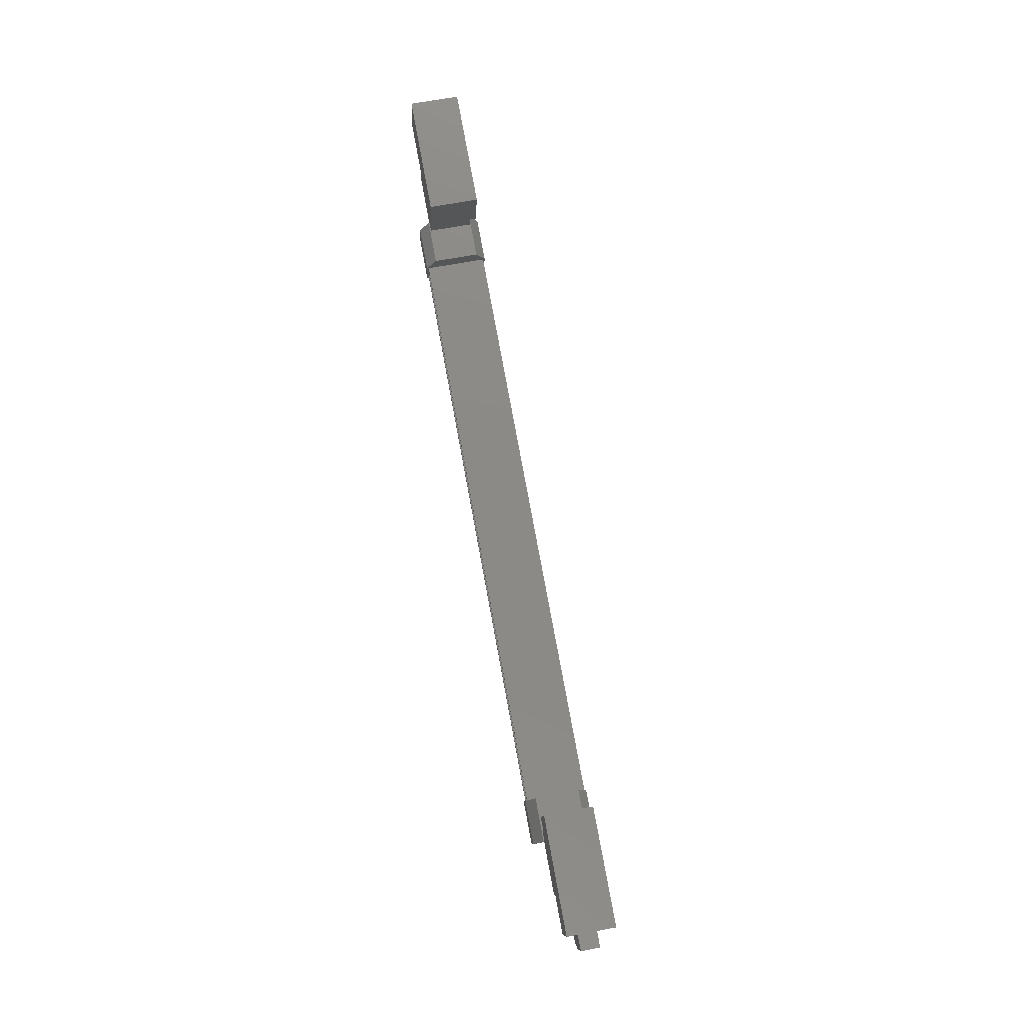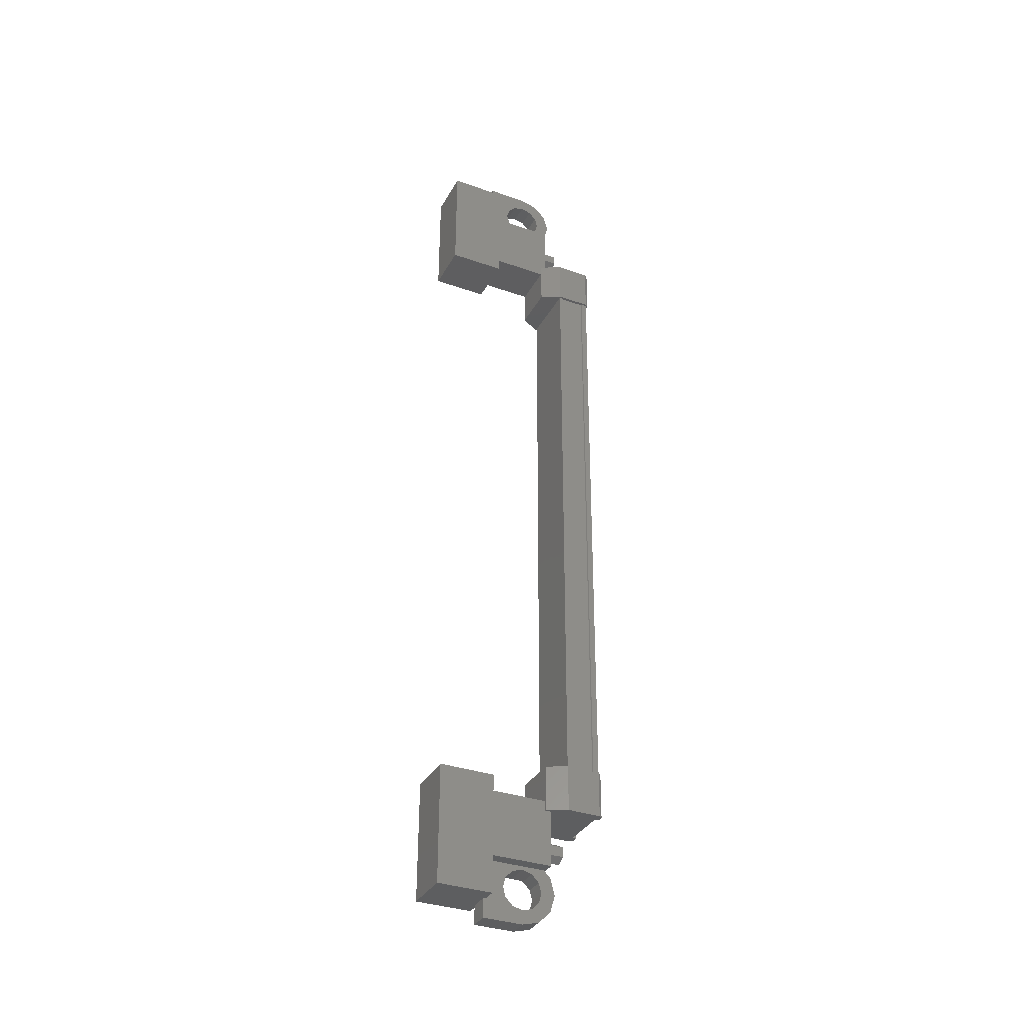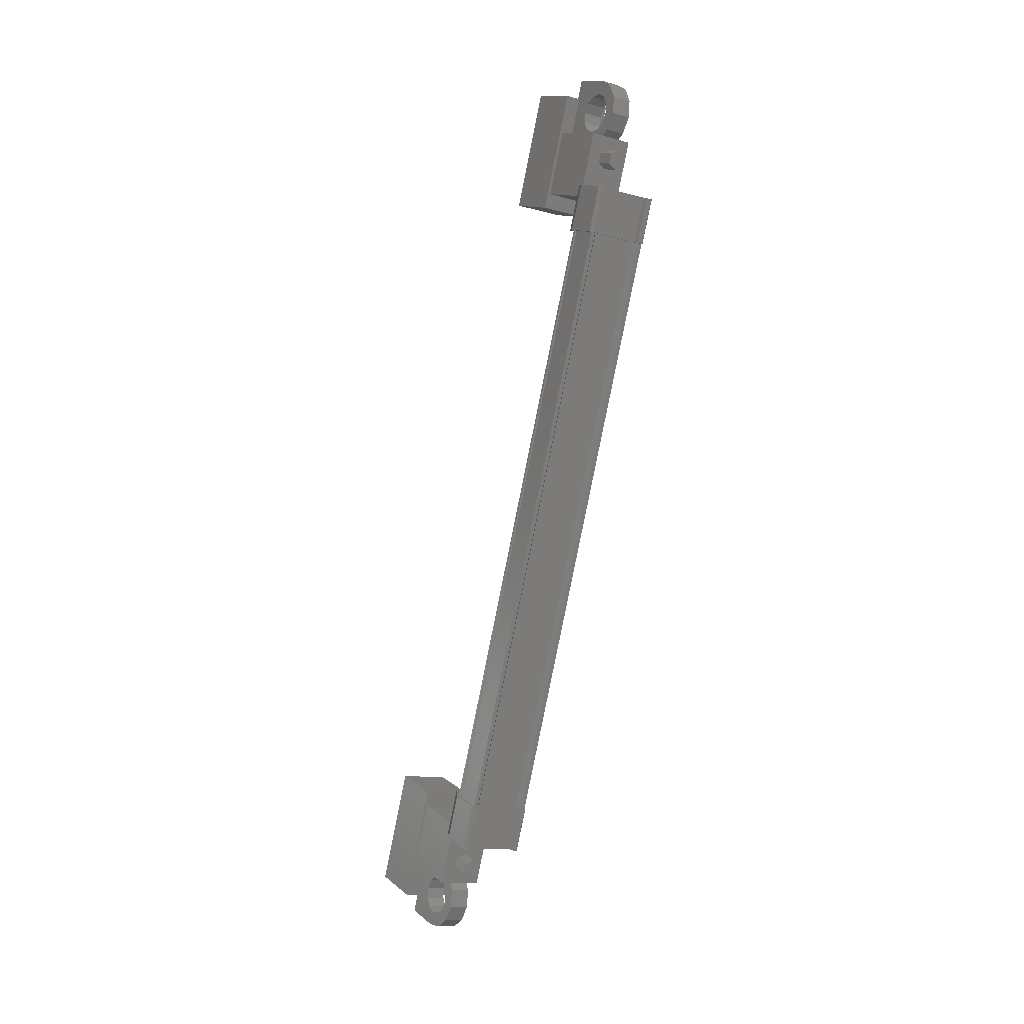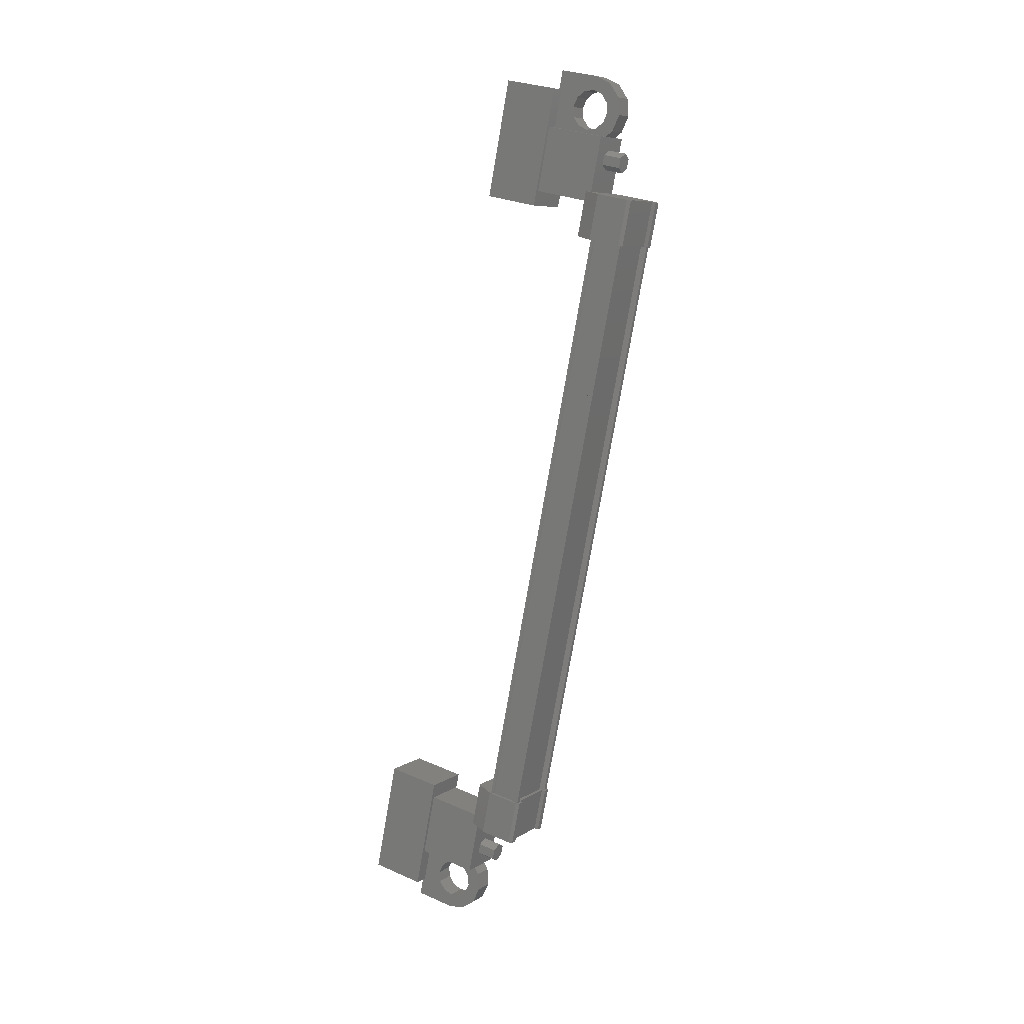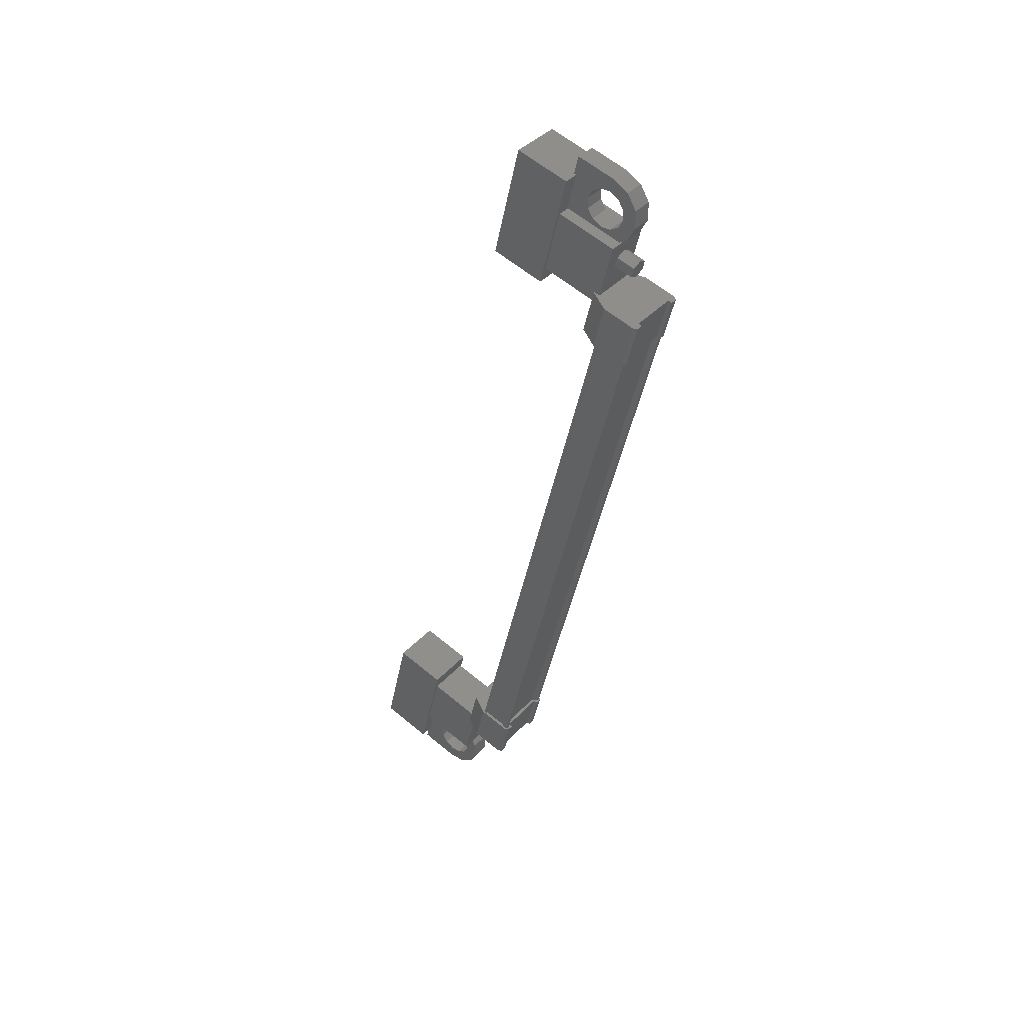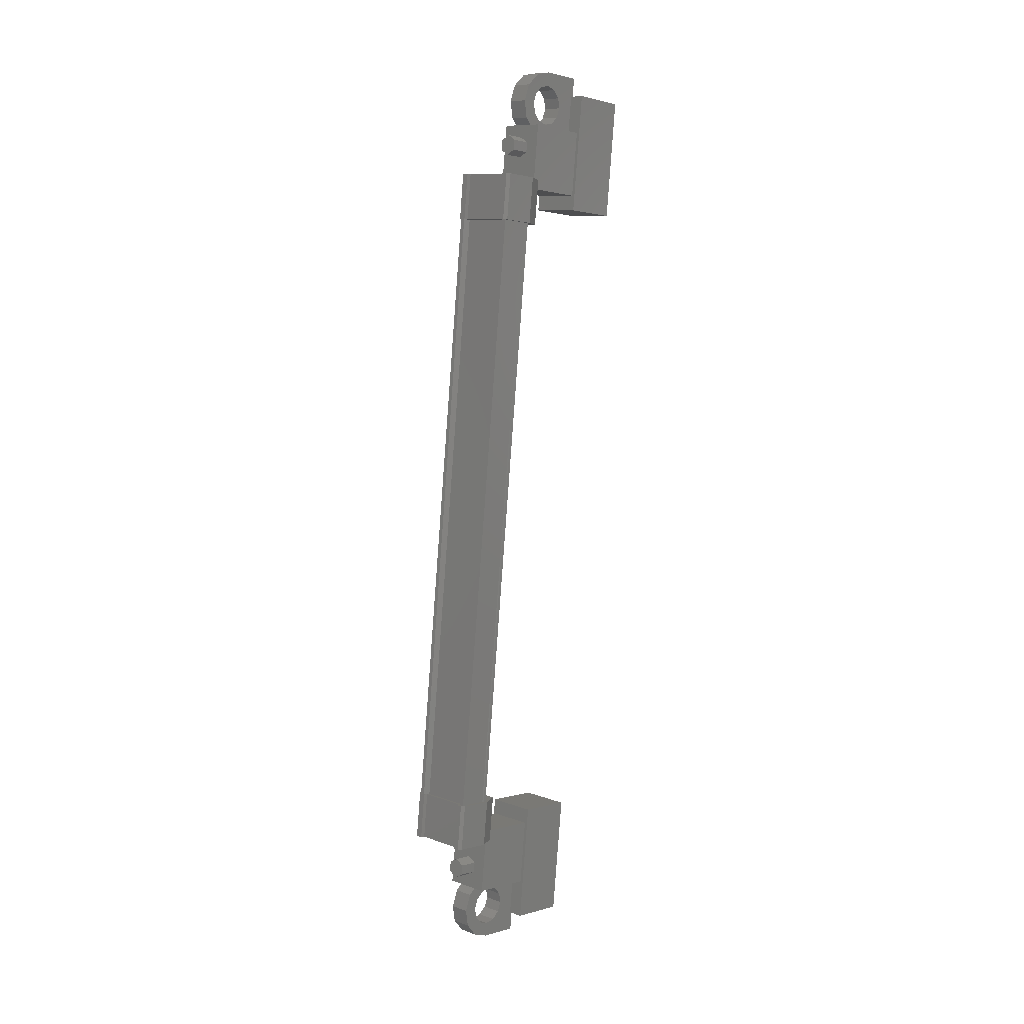
<metadata>
{"format":"stl","ext":"stl","renderer":"f3d","projection":"perspective","resolution":1024,"background":"white","views":[{"elev":-6.5,"azim":113.1,"up":"+Y"},{"elev":-22.9,"azim":-179.1,"up":"+Y"},{"elev":6.9,"azim":-94.3,"up":"+Y"},{"elev":19.7,"azim":-121.6,"up":"+Y"},{"elev":53.7,"azim":-114.5,"up":"+Y"},{"elev":-5.5,"azim":-21.6,"up":"+Y"}]}
</metadata>
<code>
# stl→obj: 222 verts, 392 faces
v 266.9 -8.211 278.7
v 267.4 -8.167 278.5
v 267 -8.127 278.9
v 267.5 -8.083 278.7
v 267 -7.881 279
v 267.5 -7.837 278.7
v 266.9 -7.719 278.8
v 267.4 -7.676 278.6
v 266.8 -7.804 278.6
v 267.3 -7.76 278.4
v 266.8 -8.049 278.5
v 267.3 -8.006 278.3
v 267.4 -26.48 274.8
v 266.9 -26.53 275
v 267.5 -26.64 274.9
v 267 -26.69 275.2
v 267.5 -26.89 274.9
v 267 -26.93 275.1
v 267.4 -26.97 274.7
v 266.9 -27.02 274.9
v 267.3 -26.81 274.5
v 266.8 -26.86 274.7
v 267.3 -26.57 274.6
v 266.8 -26.61 274.8
v 266.9 -26.77 274.9
v 266.9 -7.965 278.7
v 268.5 -9.105 277
v 269 -9.327 278.1
v 268.5 -6.173 277.6
v 269 -6.395 278.7
v 269.7 -6.052 277
v 270.3 -6.275 278.1
v 270.3 -9.207 277.5
v 269.7 -8.984 276.4
v 269.7 -27.87 272.6
v 270.3 -28.09 273.7
v 268.5 -27.99 273.2
v 269 -28.21 274.3
v 268.5 -25.06 273.8
v 269 -25.28 274.9
v 270.3 -25.16 274.3
v 269.7 -24.93 273.2
v 265.9 -9.019 278.1
v 266 -25.58 274.9
v 266 -9.039 278.2
v 266.1 -9.044 278.3
v 266.5 -25.03 276.4
v 266.6 -26.17 276.1
v 266.6 -25.03 276.4
v 267.4 -26.1 275.8
v 266.7 -8.617 277.8
v 265.9 -9.826 277.9
v 265.9 -8.69 278.2
v 265.9 -9.845 278
v 266.6 -25.8 276
v 266.6 -25.83 276.1
v 266.6 -9.28 279.4
v 266.6 -9.299 279.5
v 266.6 -25.5 274.5
v 266.6 -8.959 277.8
v 266.6 -8.951 277.8
v 266.7 -25.49 274.4
v 265.9 -25.87 274.7
v 266 -25.91 274.9
v 265.9 -25.89 274.8
v 265.9 -25.92 274.9
v 265.9 -24.76 275
v 266.6 -8.987 279.6
v 266.6 -8.943 279.4
v 266.5 -8.982 279.6
v 266.5 -8.954 279.5
v 266.5 -10.12 279.4
v 266.5 -25 276.2
v 266.6 -24.99 276.2
v 267.4 -24.96 276
v 266.6 -9.254 279.3
v 266.1 -25.59 274.9
v 266.7 -9.753 277.6
v 266 -9.867 278.1
v 265.9 -9.873 278.2
v 266.1 -9.012 278.1
v 266.1 -25.56 274.8
v 266 -9.007 278.1
v 266 -25.55 274.7
v 265.9 -25.56 274.8
v 267.1 -7.261 278.2
v 267.6 -9.076 278.8
v 267.6 -7.46 279.1
v 269 -7.326 278.5
v 268.5 -7.128 277.5
v 269 -8.942 278.2
v 268.5 -8.743 277.2
v 267.1 -8.877 277.8
v 267.1 -27.19 274.1
v 267.1 -25.58 274.5
v 268.5 -27.06 273.5
v 268.5 -25.44 273.8
v 269 -27.26 274.5
v 269 -25.64 274.8
v 267.6 -25.78 275.4
v 267.6 -27.39 275.1
v 268 -5.941 278.9
v 268 -6.284 278.8
v 267.8 -6.195 278.4
v 267.9 -6.068 278.6
v 267.8 -5.852 278.5
v 268.7 -5.765 278
v 268.9 -5.854 278.5
v 268.7 -7.431 277.7
v 268.9 -7.52 278.1
v 268 -7.607 278.6
v 268.2 -7.177 278.5
v 268 -7.264 278.6
v 268 -27.33 274
v 267.8 -26.94 274.2
v 268.7 -26.85 273.8
v 268.9 -26.94 274.2
v 268.7 -28.52 273.4
v 268.9 -28.61 273.9
v 267.8 -28.6 273.9
v 268 -28.69 274.3
v 267.9 -28.48 274.1
v 268 -28.35 274.4
v 267.8 -28.26 273.9
v 266.6 -25.84 276.2
v 266.7 -25.83 276.1
v 266.7 -9.287 279.5
v 266.7 -9.28 279.4
v 267.3 -25.77 275.8
v 267.3 -9.226 279.2
v 267.3 -25.78 275.8
v 267.3 -9.231 279.2
v 267.4 -25.77 275.8
v 267.4 -9.225 279.2
v 266.7 -8.945 277.8
v 268 -7.088 278.1
v 267.8 -7.518 278.1
v 267.8 -7.175 278.2
v 267.8 -7.22 278.7
v 267.6 -7.533 278.8
v 267.6 -7.057 278.9
v 267.4 -7.255 279
v 267.6 -6.818 278.9
v 267.3 -6.848 279.1
v 267.6 -6.567 279
v 267.4 -6.421 279.1
v 267.8 -6.371 278.9
v 267.6 -6.089 279.1
v 268.2 -6.328 278.7
v 268.4 -6.491 278.6
v 268.5 -6.731 278.5
v 268.2 -27.41 274.4
v 268 -27.03 274.6
v 268 -27.37 274.6
v 267.8 -27.28 274.1
v 267.6 -27.37 274.2
v 267.4 -27.09 274.4
v 267.4 -27.56 274.3
v 267.1 -27.42 274.4
v 267.4 -27.82 274.2
v 267 -27.85 274.4
v 267.4 -28.05 274.2
v 267.1 -28.25 274.3
v 267.6 -28.22 274
v 267.4 -28.53 274.1
v 268 -28.17 273.8
v 268.2 -27.98 273.8
v 268.2 -27.73 273.8
v 267.7 -26.01 275.4
v 267.7 -24.87 275.6
v 267.2 -24.67 274.6
v 267.2 -25.8 274.3
v 266.7 -25.8 274.3
v 266.7 -24.66 274.6
v 266 -24.78 275.1
v 266.6 -26.13 275.9
v 266.5 -26.14 276
v 266.5 -26.17 276.1
v 265.9 -24.74 274.9
v 265.9 -24.78 275.1
v 267.2 -8.619 277.8
v 267.2 -9.755 277.6
v 267.7 -9.962 278.6
v 267.7 -8.826 278.8
v 267.4 -8.913 279.3
v 267.4 -10.05 279
v 266.6 -10.08 279.2
v 266 -8.731 278.4
v 265.9 -8.737 278.4
v 265.9 -8.709 278.2
v 266.6 -10.12 279.4
v 266.5 -10.09 279.2
v 267.8 -27.46 274.7
v 267.6 -27.18 274.8
v 267.6 -27.65 274.7
v 267.4 -27.51 274.9
v 267.6 -27.9 274.7
v 267.3 -27.93 274.8
v 267.6 -28.14 274.6
v 267.4 -28.34 274.7
v 267.8 -28.31 274.5
v 267.6 -28.62 274.5
v 268.2 -28.26 274.3
v 268.4 -28.07 274.2
v 268.5 -27.82 274.2
v 267.6 -7.131 278.3
v 267.4 -7.443 278.3
v 267.4 -6.968 278.4
v 267.1 -7.166 278.5
v 267.4 -6.728 278.5
v 267 -6.759 278.7
v 267.4 -6.478 278.5
v 267.1 -6.332 278.7
v 267.6 -6.282 278.5
v 267.4 -6 278.6
v 268 -6.239 278.3
v 268.2 -6.402 278.2
v 268.2 -6.642 278.1
v 268.2 -27.49 273.9
v 268.2 -6.892 278.1
v 268.4 -6.981 278.5
v 268.4 -27.58 274.3
f 1 2 3
f 3 2 4
f 4 5 3
f 6 5 4
f 7 5 6
f 6 8 7
f 7 8 9
f 9 8 10
f 10 11 9
f 12 11 10
f 1 11 12
f 12 2 1
f 13 14 15
f 15 14 16
f 16 17 15
f 18 17 16
f 19 17 18
f 18 20 19
f 19 20 21
f 21 20 22
f 22 23 21
f 24 23 22
f 13 23 24
f 24 14 13
f 18 16 25
f 25 16 14
f 14 24 25
f 11 1 26
f 26 1 3
f 3 5 26
f 5 7 26
f 26 7 9
f 9 11 26
f 24 22 25
f 25 22 20
f 20 18 25
f 27 28 29
f 29 28 30
f 30 31 29
f 32 31 30
f 33 31 32
f 32 28 33
f 33 28 34
f 34 28 27
f 27 31 34
f 29 31 27
f 35 36 37
f 37 36 38
f 38 39 37
f 40 39 38
f 41 39 40
f 40 36 41
f 41 36 42
f 42 36 35
f 35 39 42
f 37 39 35
f 40 38 36
f 30 28 32
f 41 42 39
f 33 34 31
f 43 44 45
f 45 44 46
f 47 48 49
f 49 48 50
f 51 52 53
f 53 52 54
f 55 56 57
f 57 56 58
f 59 60 59
f 59 60 61
f 61 62 59
f 63 64 65
f 65 64 66
f 66 67 65
f 68 69 70
f 70 69 71
f 71 72 70
f 73 47 74
f 74 47 49
f 49 75 74
f 50 75 49
f 57 76 55
f 55 76 46
f 46 77 55
f 44 77 46
f 51 78 52
f 52 78 79
f 79 54 52
f 80 54 79
f 81 82 83
f 83 82 84
f 84 43 83
f 85 43 84
f 44 43 85
f 86 87 88
f 88 87 89
f 89 90 88
f 91 90 89
f 92 90 91
f 91 87 92
f 92 87 93
f 93 87 86
f 86 90 93
f 88 90 86
f 94 95 96
f 96 95 97
f 97 98 96
f 99 98 97
f 100 98 99
f 99 95 100
f 100 95 101
f 101 95 94
f 94 98 101
f 96 98 94
f 102 103 104
f 104 103 105
f 105 106 104
f 102 106 105
f 107 106 102
f 102 108 107
f 107 108 109
f 109 108 110
f 110 111 109
f 112 111 110
f 113 111 112
f 114 115 116
f 116 115 117
f 117 118 116
f 119 118 117
f 120 118 119
f 119 121 120
f 120 121 122
f 122 121 123
f 123 124 122
f 120 124 123
f 122 124 120
f 56 125 58
f 58 125 126
f 126 127 58
f 126 127 126
f 128 127 126
f 126 129 128
f 128 129 130
f 130 129 131
f 131 132 130
f 133 132 131
f 134 132 133
f 133 62 134
f 134 62 135
f 135 62 61
f 136 109 137
f 137 109 111
f 111 138 137
f 113 138 111
f 111 138 113
f 113 139 111
f 111 139 140
f 140 139 141
f 141 142 140
f 143 142 141
f 144 142 143
f 143 145 144
f 144 145 146
f 146 145 147
f 147 148 146
f 103 148 147
f 102 148 103
f 103 149 102
f 102 149 108
f 108 149 150
f 150 151 108
f 152 117 153
f 153 117 115
f 115 154 153
f 155 154 115
f 115 154 155
f 155 156 115
f 115 156 157
f 157 156 158
f 158 159 157
f 160 159 158
f 161 159 160
f 160 162 161
f 161 162 163
f 163 162 164
f 164 165 163
f 124 165 164
f 120 165 124
f 124 166 120
f 120 166 118
f 118 166 167
f 167 168 118
f 50 169 75
f 75 169 170
f 170 171 75
f 169 171 170
f 172 171 169
f 169 173 172
f 172 173 171
f 171 173 174
f 174 75 171
f 175 75 174
f 74 75 175
f 175 176 74
f 74 176 73
f 73 176 177
f 177 47 73
f 178 47 177
f 48 47 178
f 178 176 48
f 48 176 50
f 50 176 64
f 64 173 50
f 63 173 64
f 174 173 63
f 63 179 174
f 174 179 175
f 175 179 67
f 67 180 175
f 66 180 67
f 175 180 66
f 66 64 175
f 175 64 176
f 51 181 78
f 78 181 182
f 182 183 78
f 181 183 182
f 184 183 181
f 181 185 184
f 184 185 183
f 183 185 186
f 186 78 183
f 187 78 186
f 79 78 187
f 187 188 79
f 79 188 80
f 80 188 189
f 189 54 80
f 190 54 189
f 53 54 190
f 190 188 53
f 53 188 51
f 51 188 69
f 69 185 51
f 68 185 69
f 186 185 68
f 68 191 186
f 186 191 187
f 187 191 72
f 72 192 187
f 71 192 72
f 187 192 71
f 71 69 187
f 187 69 188
f 154 153 193
f 193 153 194
f 194 195 193
f 196 195 194
f 197 195 196
f 196 198 197
f 197 198 199
f 199 198 200
f 200 201 199
f 202 201 200
f 123 201 202
f 202 121 123
f 123 121 203
f 203 121 119
f 119 204 203
f 205 204 119
f 138 137 206
f 206 137 207
f 207 208 206
f 209 208 207
f 210 208 209
f 209 211 210
f 210 211 212
f 212 211 213
f 213 214 212
f 215 214 213
f 104 214 215
f 215 106 104
f 104 106 216
f 216 106 107
f 107 217 216
f 218 217 107
f 118 168 116
f 116 168 219
f 219 114 116
f 136 220 109
f 109 220 218
f 218 107 109
f 108 151 110
f 110 151 221
f 221 112 110
f 152 222 117
f 117 222 205
f 205 119 117
f 68 70 191
f 191 70 72
f 59 82 60
f 60 82 81
f 67 179 65
f 65 179 63
f 103 102 105
f 51 185 181
f 137 138 136
f 155 115 114
f 102 104 106
f 100 101 98
f 92 93 90
f 120 123 121
f 178 177 176
f 138 111 137
f 50 173 169
f 190 189 188
f 87 91 89
f 99 97 95
f 154 115 153
f 153 154 152
f 222 114 219
f 222 219 205
f 205 219 168
f 168 204 205
f 167 204 168
f 203 204 167
f 167 166 203
f 203 166 123
f 103 104 149
f 149 104 216
f 216 150 149
f 217 150 216
f 151 150 217
f 217 218 151
f 151 218 221
f 221 218 220
f 220 112 221
f 153 115 194
f 194 115 157
f 157 196 194
f 159 196 157
f 198 196 159
f 159 161 198
f 198 161 200
f 200 161 163
f 163 202 200
f 165 202 163
f 121 202 165
f 165 120 121
f 102 106 148
f 148 106 215
f 215 146 148
f 213 146 215
f 144 146 213
f 213 211 144
f 144 211 142
f 142 211 209
f 209 140 142
f 207 140 209
f 111 140 207
f 207 137 111
f 220 136 112
f 112 136 138
f 138 113 112
f 206 113 138
f 139 113 206
f 206 208 139
f 139 208 141
f 141 208 210
f 210 143 141
f 212 143 210
f 145 143 212
f 212 214 145
f 145 214 147
f 147 214 104
f 104 103 147
f 222 152 114
f 114 152 154
f 154 155 114
f 193 155 154
f 156 155 193
f 193 195 156
f 156 195 158
f 158 195 197
f 197 160 158
f 199 160 197
f 162 160 199
f 199 201 162
f 162 201 164
f 164 201 123
f 123 124 164
f 166 124 123

</code>
